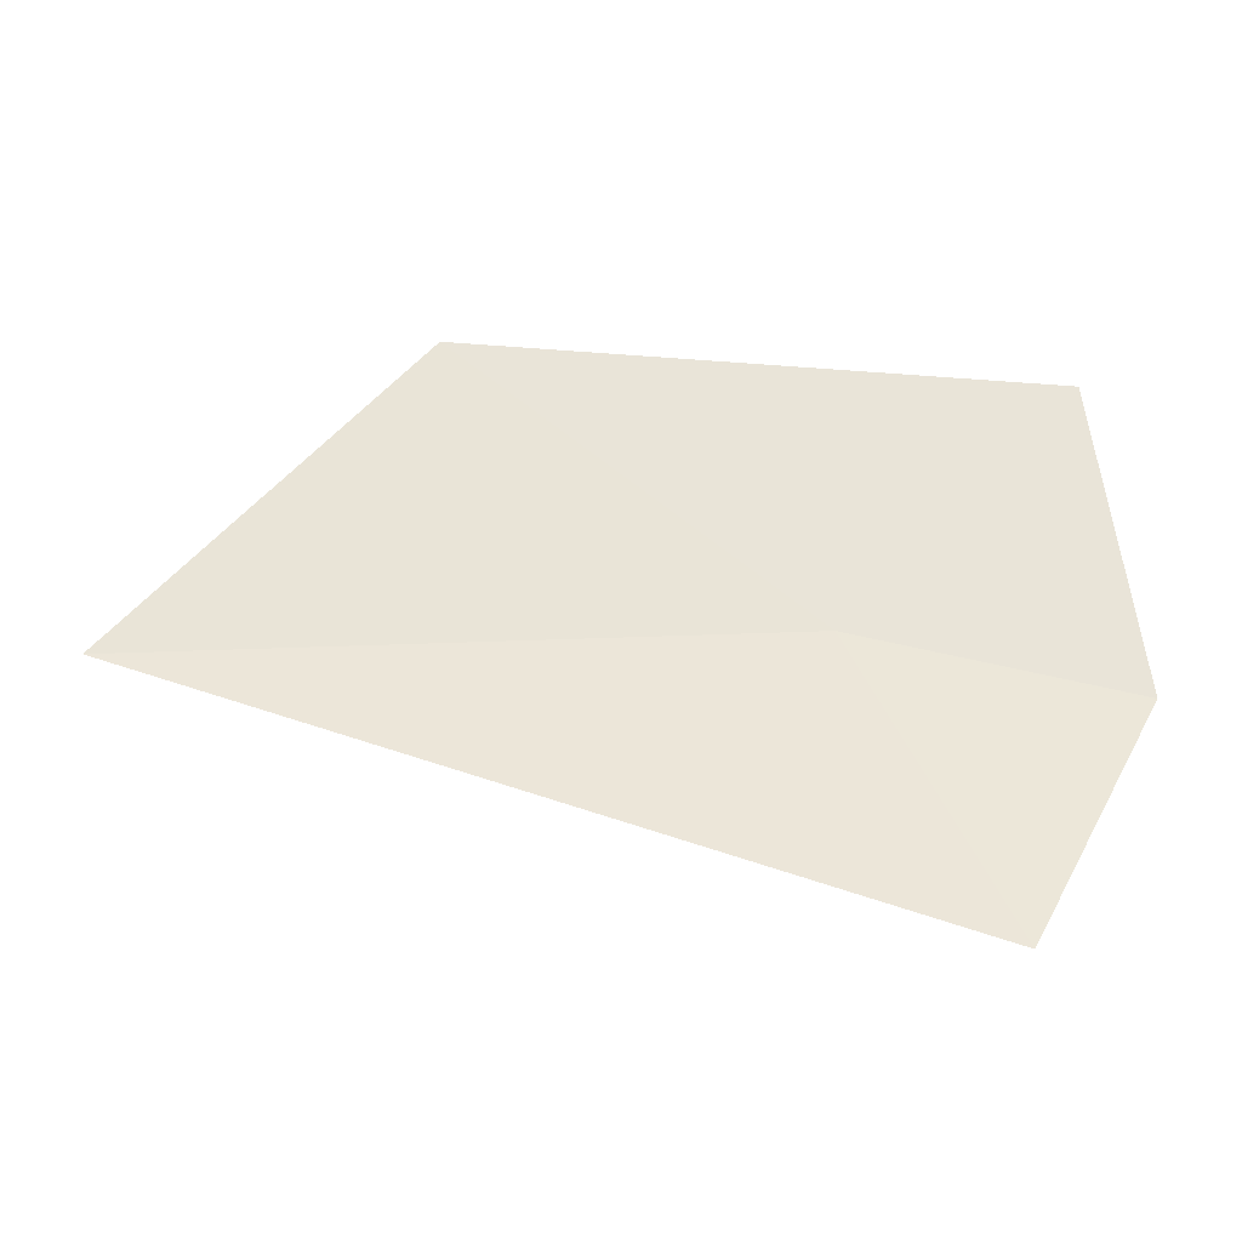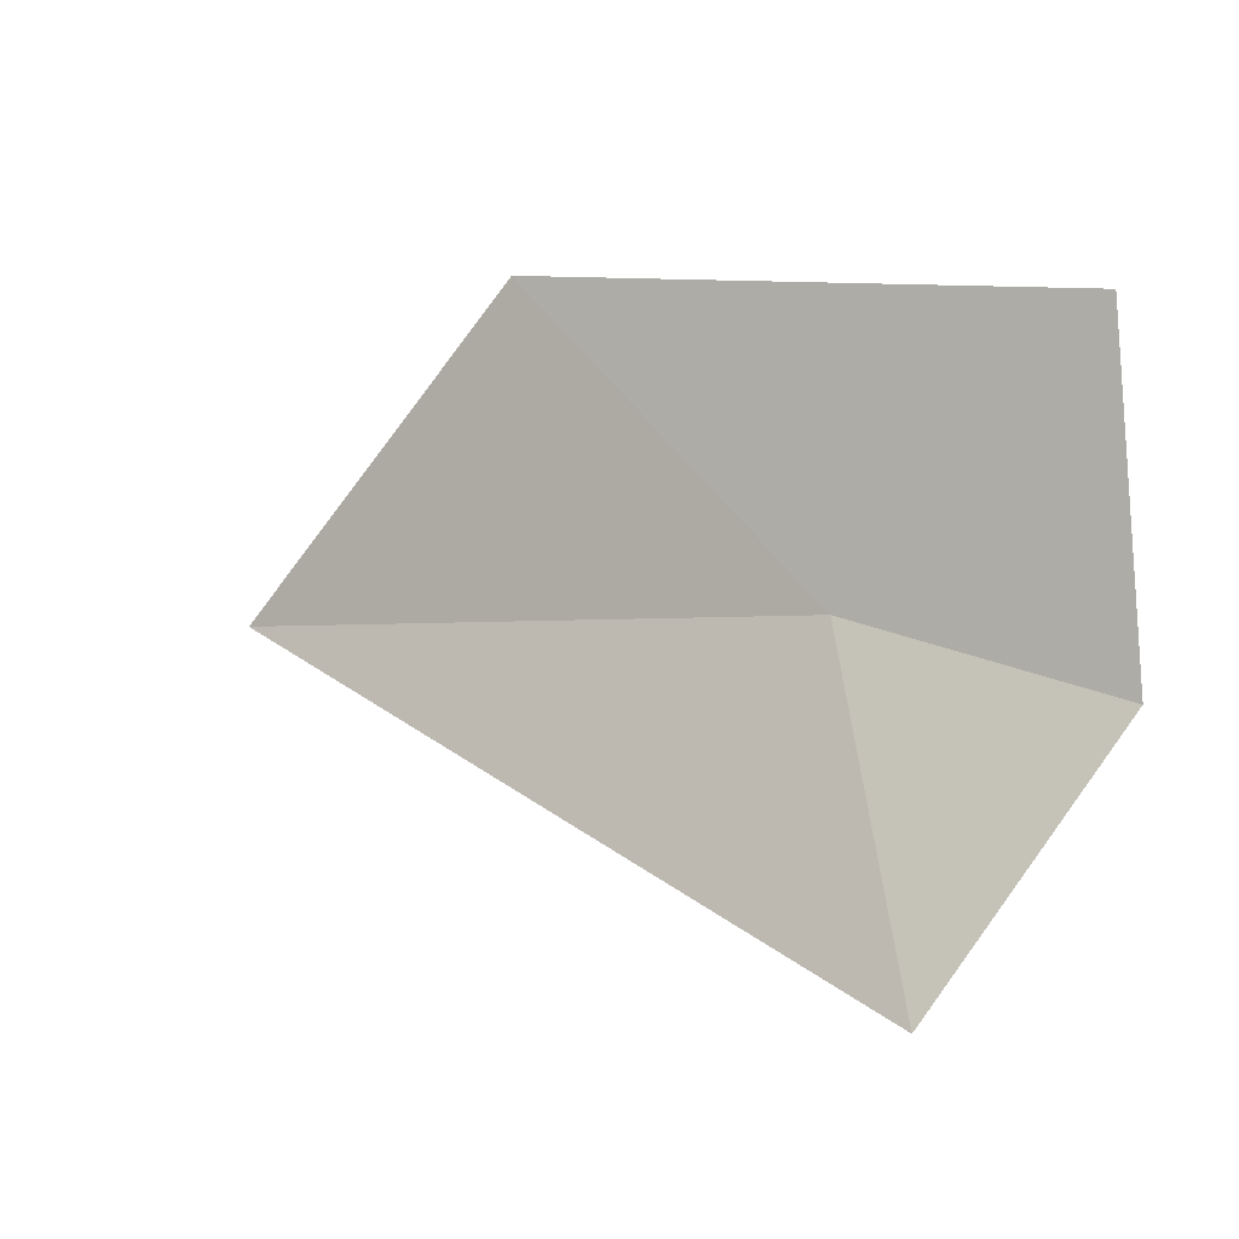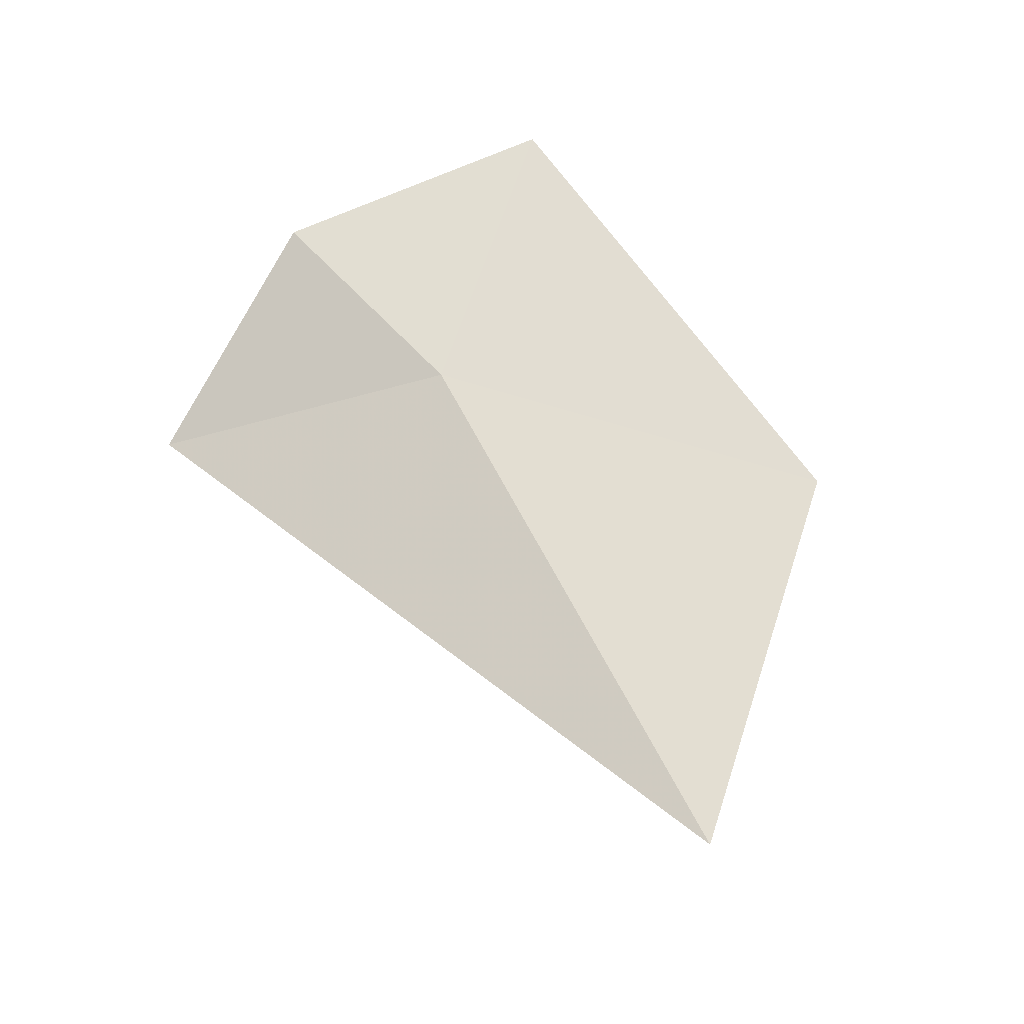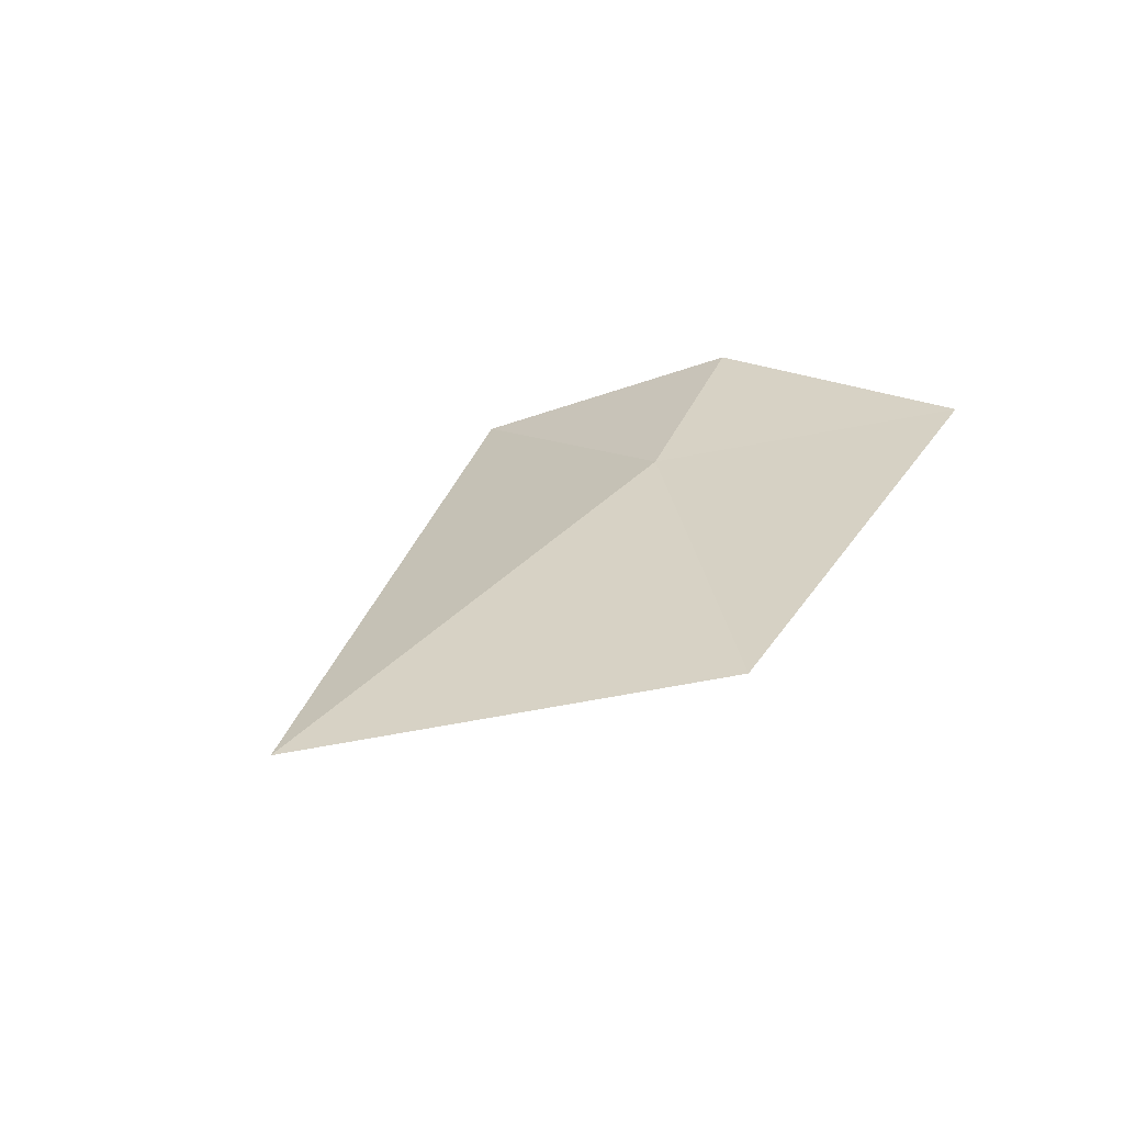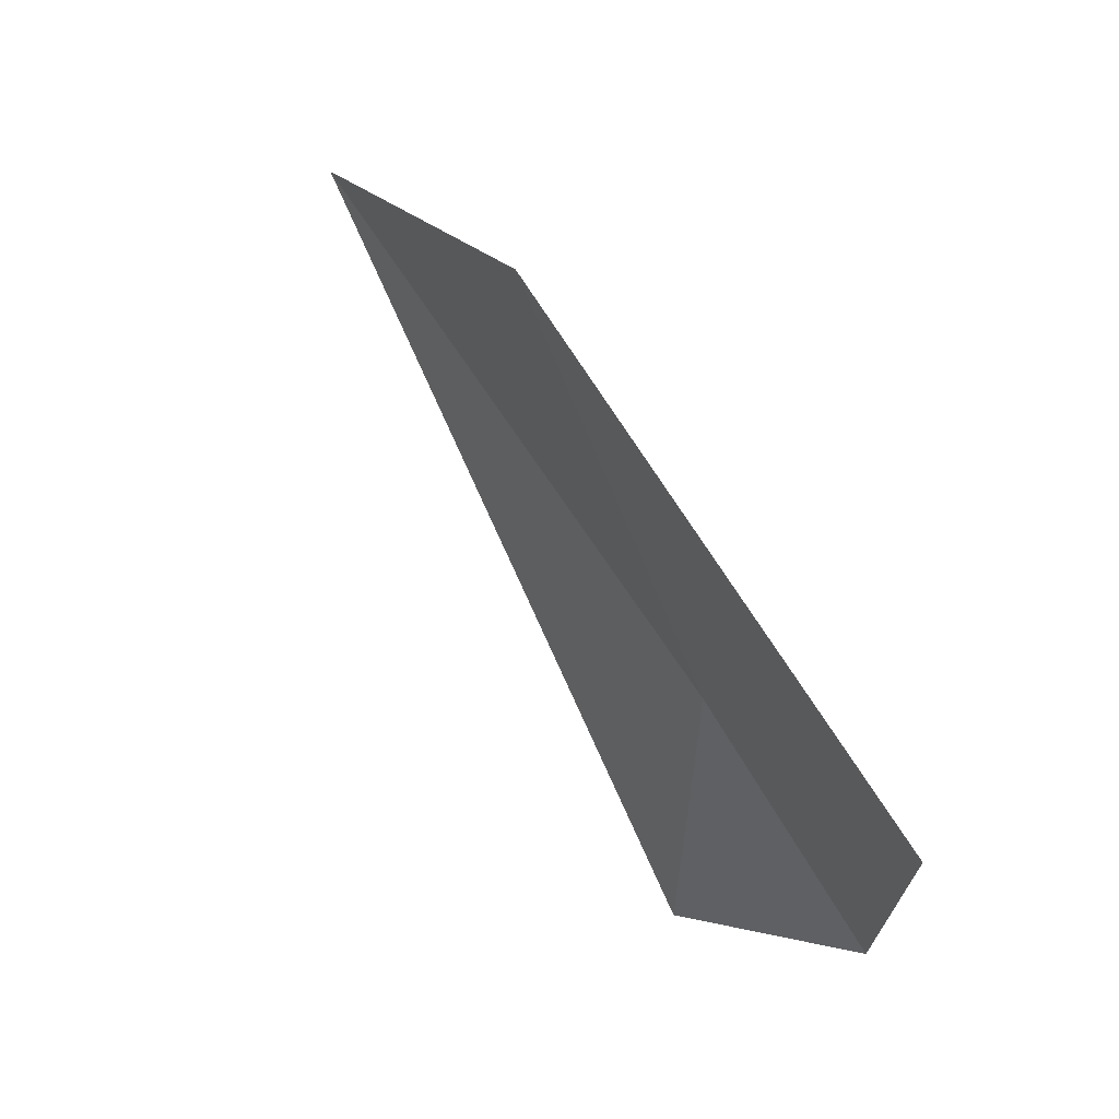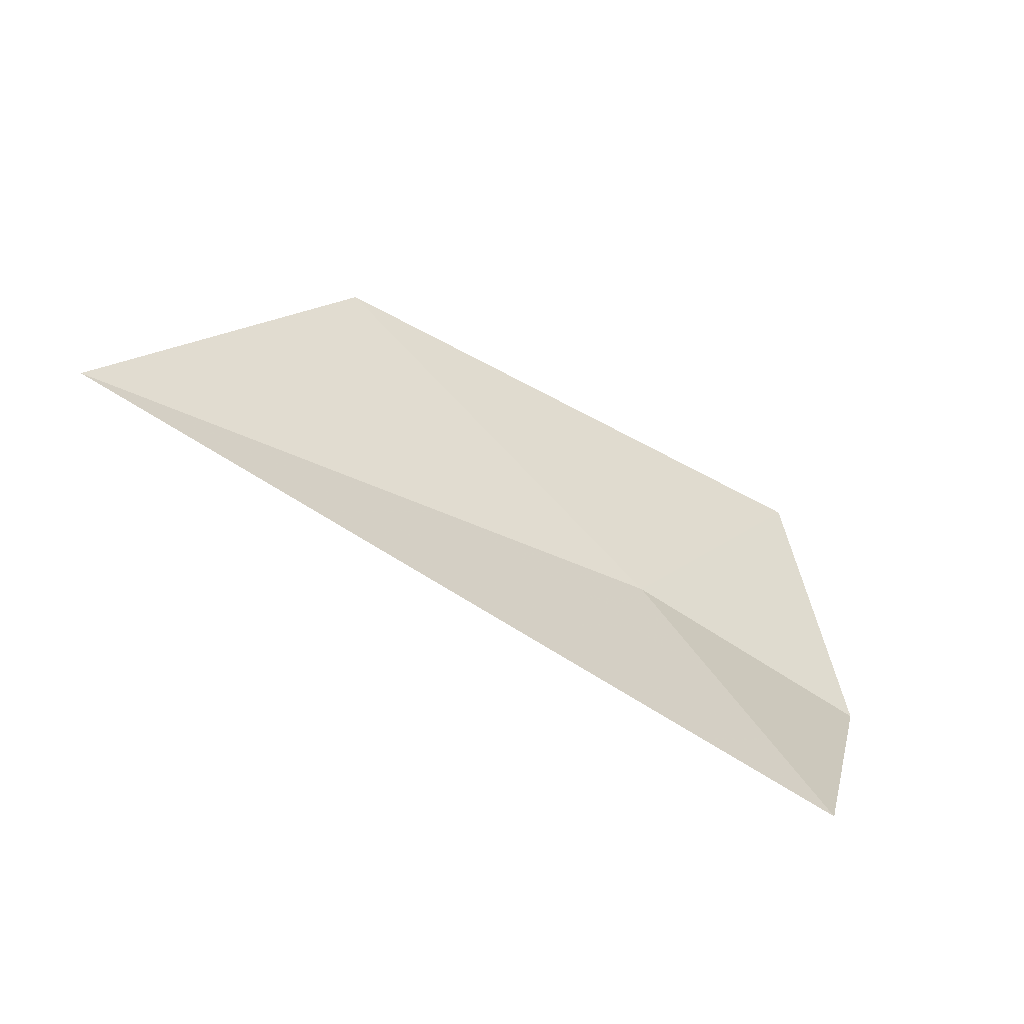
<metadata>
{"format":"obj","ext":"obj","renderer":"f3d","projection":"perspective","resolution":1024,"background":"white","views":[{"elev":-22.7,"azim":179.3,"up":"+Y"},{"elev":2.6,"azim":-144.8,"up":"+Y"},{"elev":61.6,"azim":60.8,"up":"+Z"},{"elev":31.6,"azim":121.9,"up":"+Z"},{"elev":76.4,"azim":-123.4,"up":"+Y"},{"elev":-43.7,"azim":148.8,"up":"+Y"}]}
</metadata>
<code>
v 46.77 12.42 20.96
v 48.08 13.53 21.07
v 49.18 12.32 20.94
v 46.27 11.26 20.56
v 45.9 13.38 21.08
v 45.75 12.2 20.96
f 1 3 2
f 1 4 3
f 1 2 5
f 1 6 4
f 1 5 6

</code>
